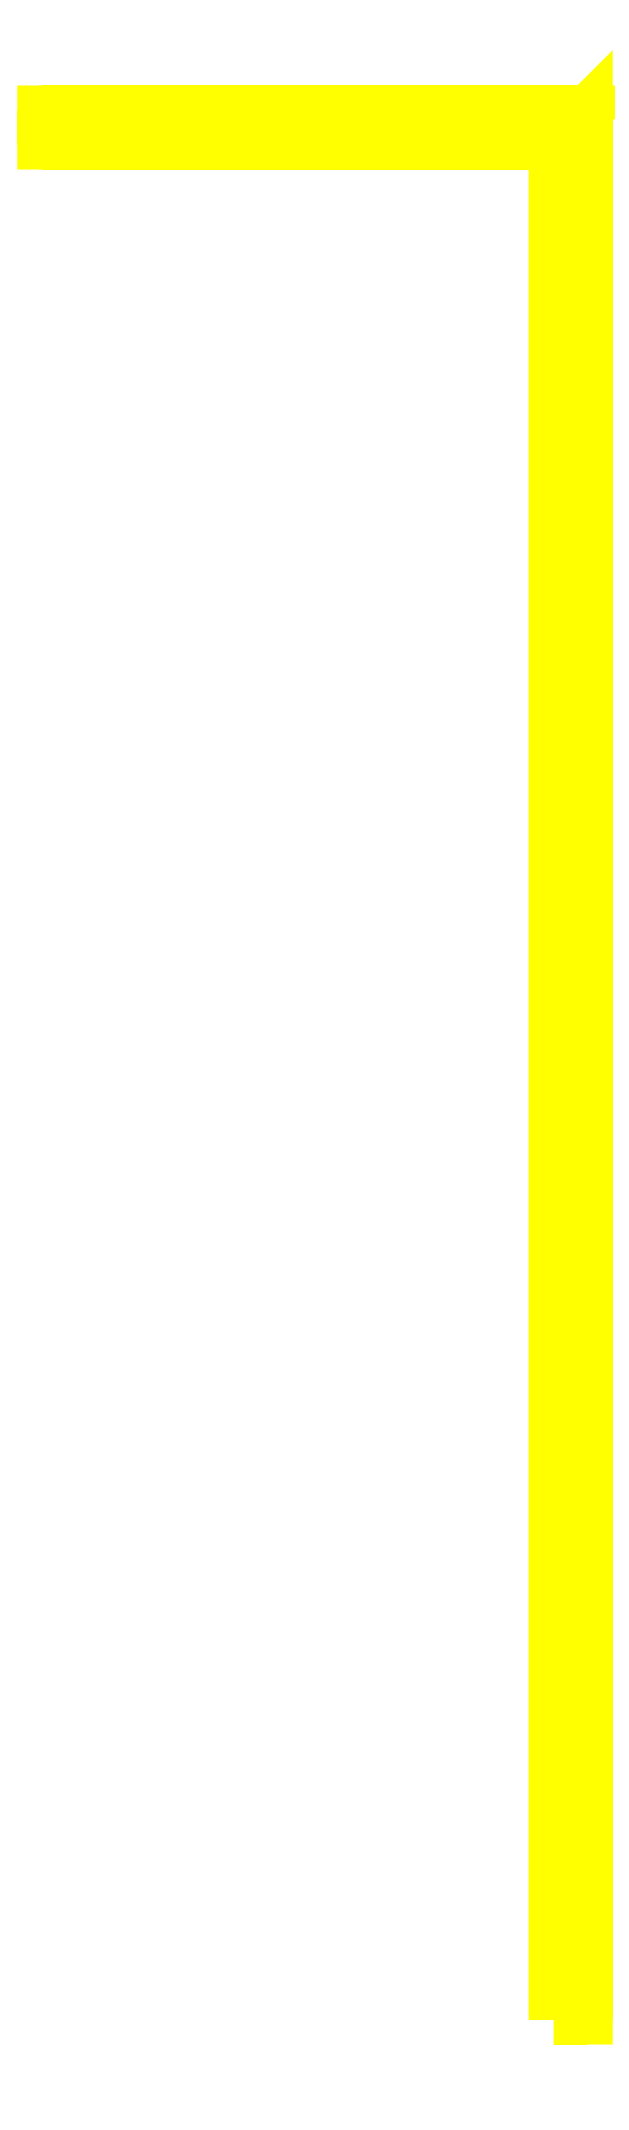
<metadata>
{"format":"dxf","ext":"dxf","renderer":"ezdxf+matplotlib","layout":"modelspace","background":"white","min_lineweight":24,"dpi":150}
</metadata>
<code>
0
SECTION
2
ENTITIES
0
3DFACE
8
PATCH
10
0.95
20
0.78
30
0.92
11
0.97
21
0.78
31
0.92
12
0.97
22
0.78
32
1.2
13
0.95
23
0.78
33
1.2
0
3DFACE
8
PATCH
10
0.95
20
0.78
30
1.2
11
0.97
21
0.78
31
1.2
12
0.97
22
1.9
32
1.2
13
0.95
23
1.88
33
1.2
0
3DFACE
8
PATCH
10
0.95
20
1.88
30
1.2
11
0.97
21
1.9
31
1.2
12
0.65
22
1.9
32
1.2
13
0.65
23
1.88
33
1.2
0
3DFACE
8
PATCH
10
0.95
20
0.82
30
0.92
11
0.95
21
0.78
31
0.92
12
0.95
22
0.78
32
1.2
13
0.95
23
0.82
33
1.17
0
3DFACE
8
PATCH
10
0.97
20
0.78
30
0.92
11
0.97
21
0.82
31
0.92
12
0.97
22
0.82
32
1.17
13
0.97
23
0.78
33
1.2
0
3DFACE
8
PATCH
10
0.97
20
0.82
30
0.92
11
0.95
21
0.82
31
0.92
12
0.95
22
0.82
32
1.17
13
0.97
23
0.82
33
1.17
0
3DFACE
8
PATCH
10
0.97
20
0.78
30
1.2
11
0.97
21
0.82
31
1.17
12
0.97
22
1.7
32
1.17
13
0.97
23
1.9
33
1.2
0
3DFACE
8
PATCH
10
0.95
20
0.82
30
1.17
11
0.95
21
0.78
31
1.2
12
0.95
22
1.88
32
1.2
13
0.95
23
1.7
33
1.17
0
3DFACE
8
PATCH
10
0.97
20
1.7
30
0.92
11
0.97
21
1.74
31
0.92
12
0.97
22
1.74
32
1.17
13
0.97
23
1.7
33
1.17
0
3DFACE
8
PATCH
10
0.95
20
1.7
30
0.92
11
0.97
21
1.7
31
0.92
12
0.97
22
1.7
32
1.17
13
0.95
23
1.7
33
1.17
0
3DFACE
8
PATCH
10
0.95
20
1.74
30
0.92
11
0.95
21
1.7
31
0.92
12
0.95
22
1.7
32
1.17
13
0.95
23
1.74
33
1.17
0
3DFACE
8
PATCH
10
0.97
20
1.74
30
0.92
11
0.95
21
1.74
31
0.92
12
0.95
22
1.74
32
1.17
13
0.97
23
1.74
33
1.17
0
3DFACE
8
PATCH
10
0.95
20
1.74
30
1.17
11
0.95
21
1.7
31
1.17
12
0.95
22
1.7
32
1.17
13
0.95
23
1.88
33
1.2
0
3DFACE
8
PATCH
10
0.97
20
1.7
30
1.17
11
0.97
21
1.74
31
1.17
12
0.97
22
1.9
32
1.2
13
0.97
23
1.7
33
1.17
0
3DFACE
8
PATCH
10
0.97
20
1.74
30
1.17
11
0.97
21
1.9
31
1.17
12
0.97
22
1.9
32
1.2
13
0.97
23
1.74
33
1.17
0
3DFACE
8
PATCH
10
0.95
20
1.88
30
1.17
11
0.95
21
1.74
31
1.17
12
0.95
22
1.74
32
1.17
13
0.95
23
1.88
33
1.2
0
3DFACE
8
PATCH
10
0.95
20
1.88
30
1.2
11
0.65
21
1.88
31
1.2
12
0.67
22
1.88
32
1.17
13
0.95
23
1.88
33
1.17
0
3DFACE
8
PATCH
10
0.67
20
1.9
30
0.92
11
0.65
21
1.9
31
0.92
12
0.65
22
1.9
32
1.2
13
0.67
23
1.9
33
1.17
0
3DFACE
8
PATCH
10
0.65
20
1.9
30
0.92
11
0.65
21
1.88
31
0.92
12
0.65
22
1.88
32
1.2
13
0.65
23
1.9
33
1.2
0
3DFACE
8
PATCH
10
0.65
20
1.88
30
0.92
11
0.67
21
1.88
31
0.92
12
0.67
22
1.88
32
1.17
13
0.65
23
1.88
33
1.2
0
3DFACE
8
PATCH
10
0.67
20
1.88
30
0.92
11
0.67
21
1.9
31
0.92
12
0.67
22
1.9
32
1.17
13
0.67
23
1.88
33
1.17
0
3DFACE
8
PATCH
10
0.97
20
1.9
30
1.2
11
0.97
21
1.9
31
1.17
12
0.67
22
1.9
32
1.17
13
0.65
23
1.9
33
1.2
0
VIEWPORT
8
0
10
144.7
20
101.2
30
0
40
391.1
41
222.2
68
     2
69
     1
0
VIEWPORT
8
0
10
139.2
20
100.8
30
0
40
222.8
41
161.3
68
     1
69
     2
0
ENDSEC
0
EOF

</code>
